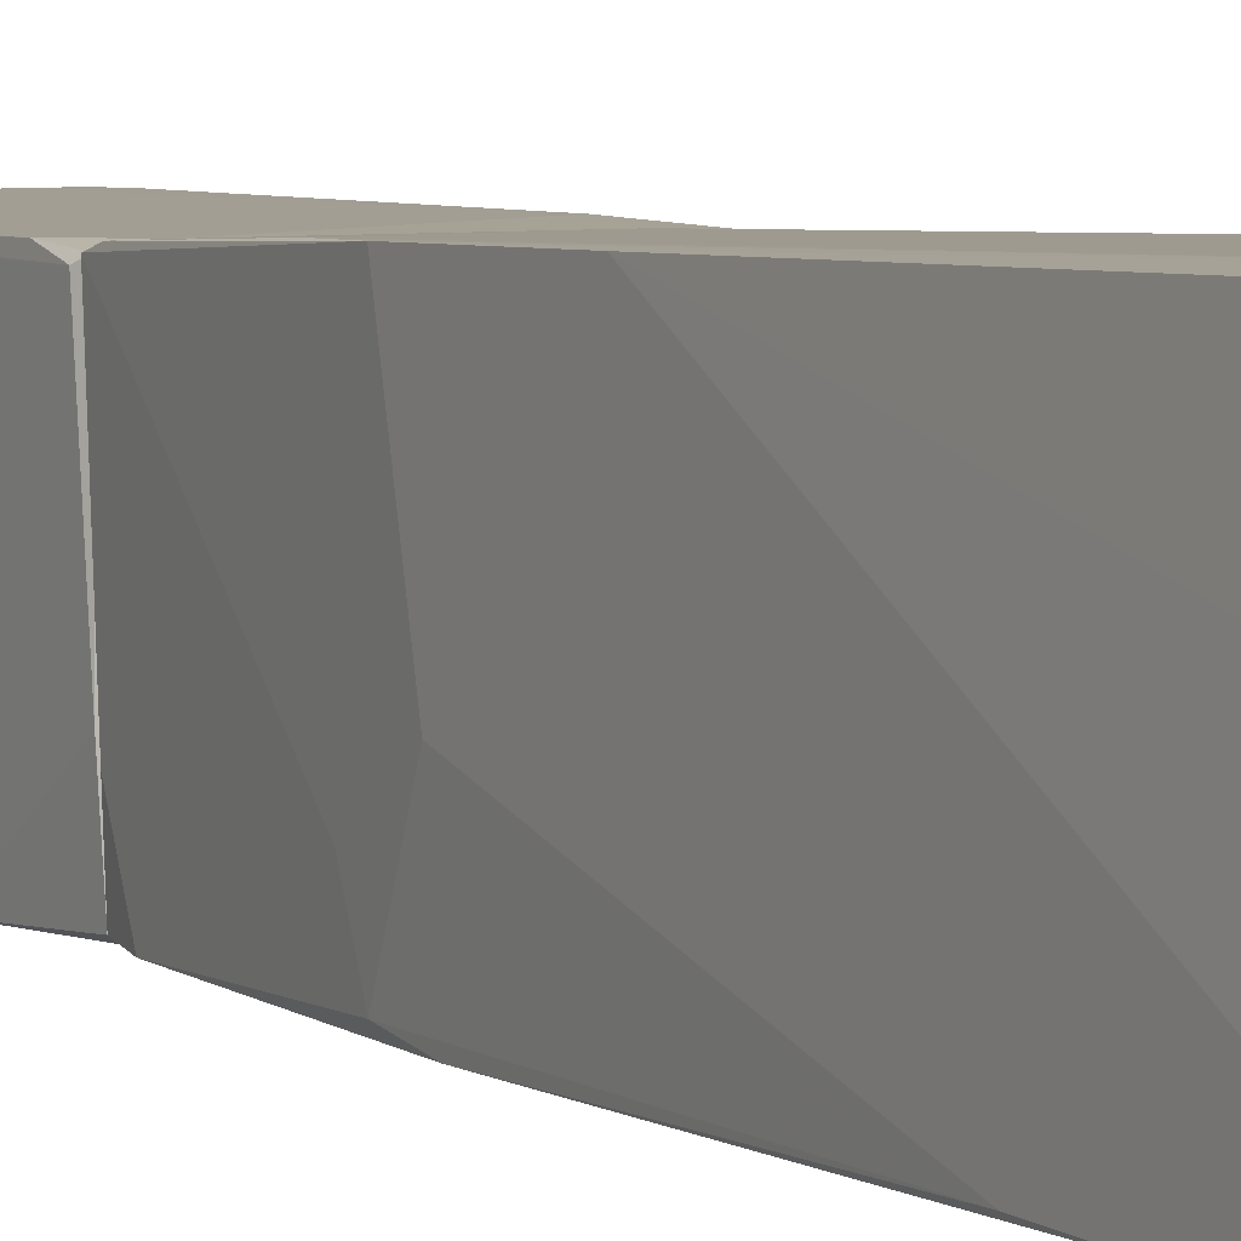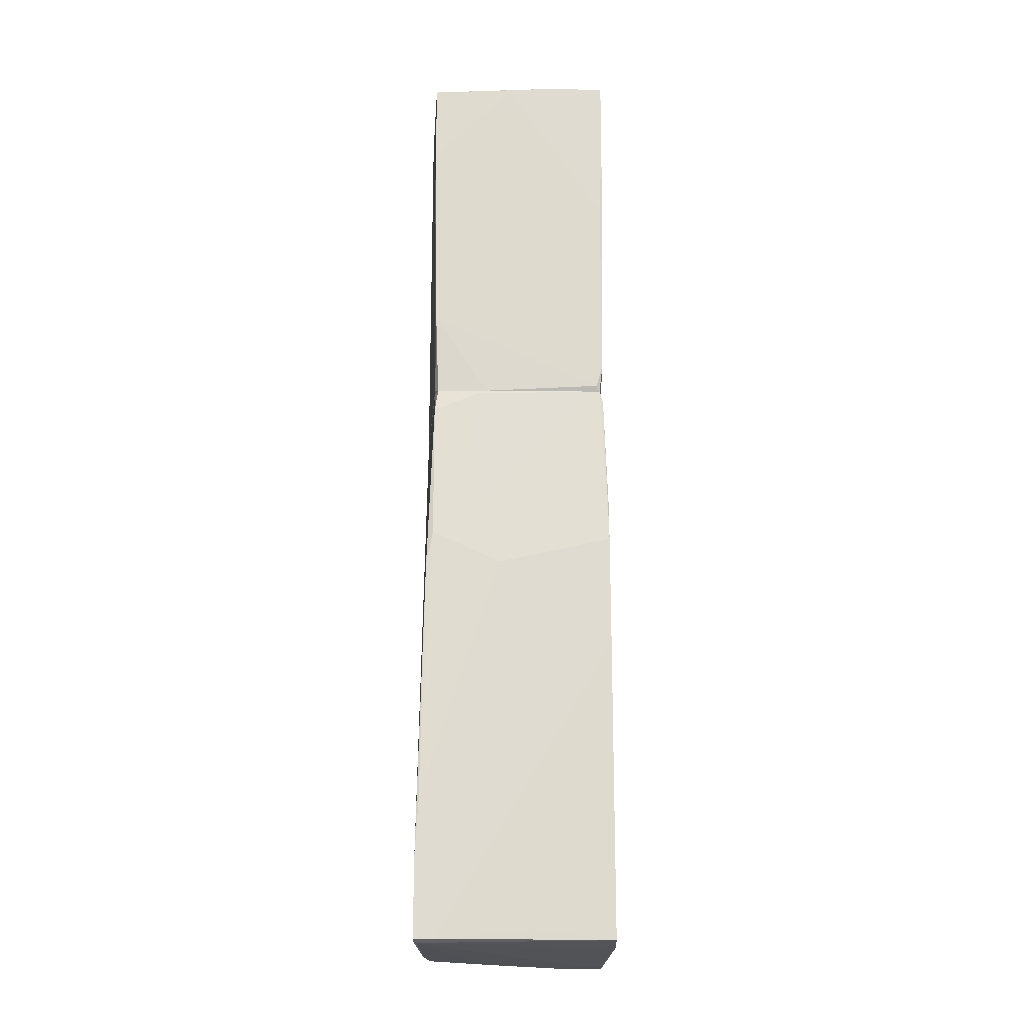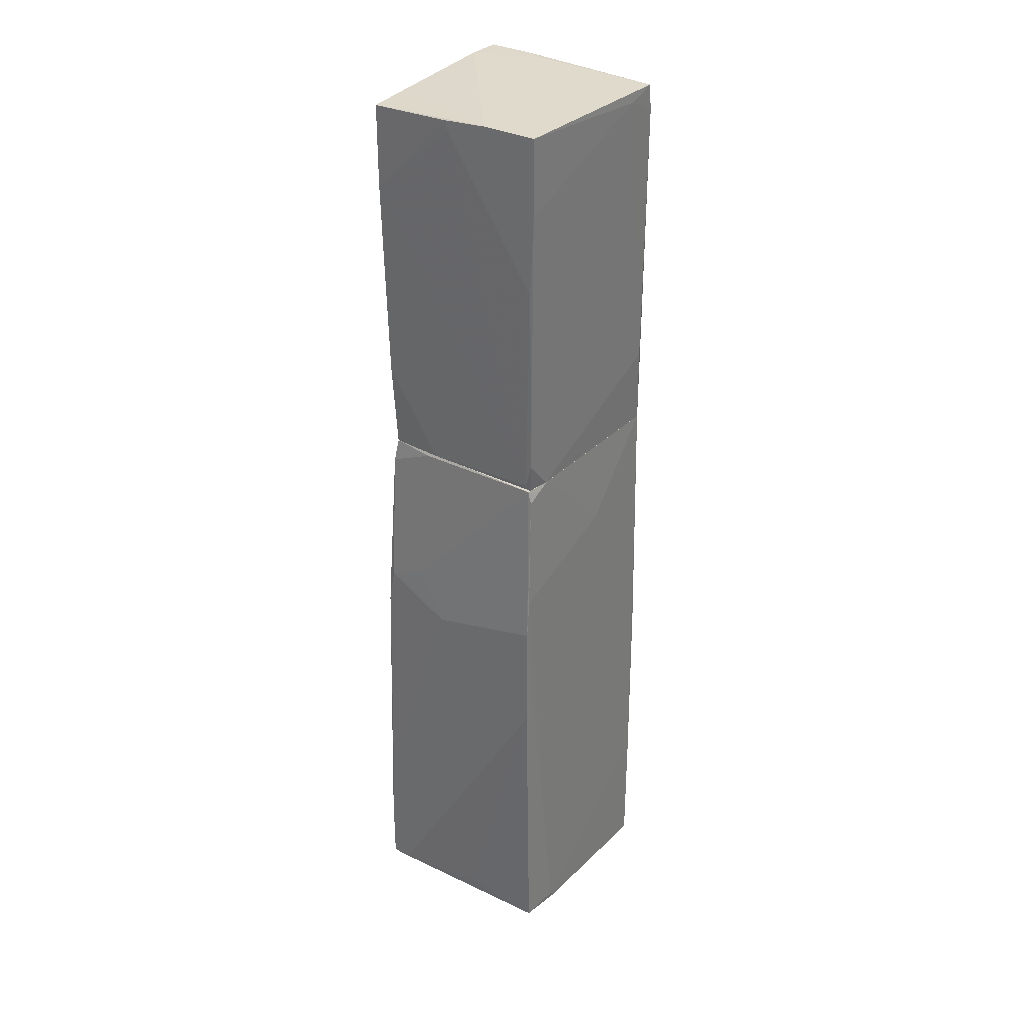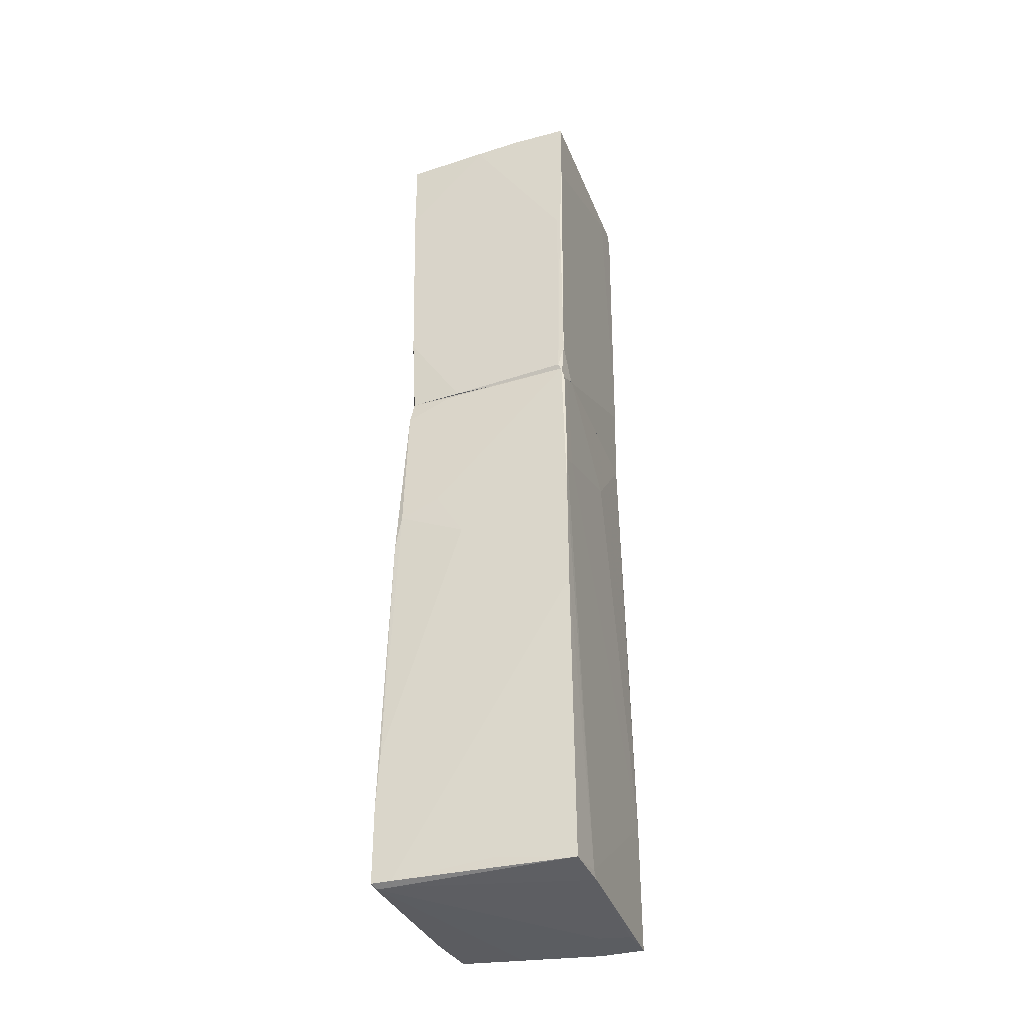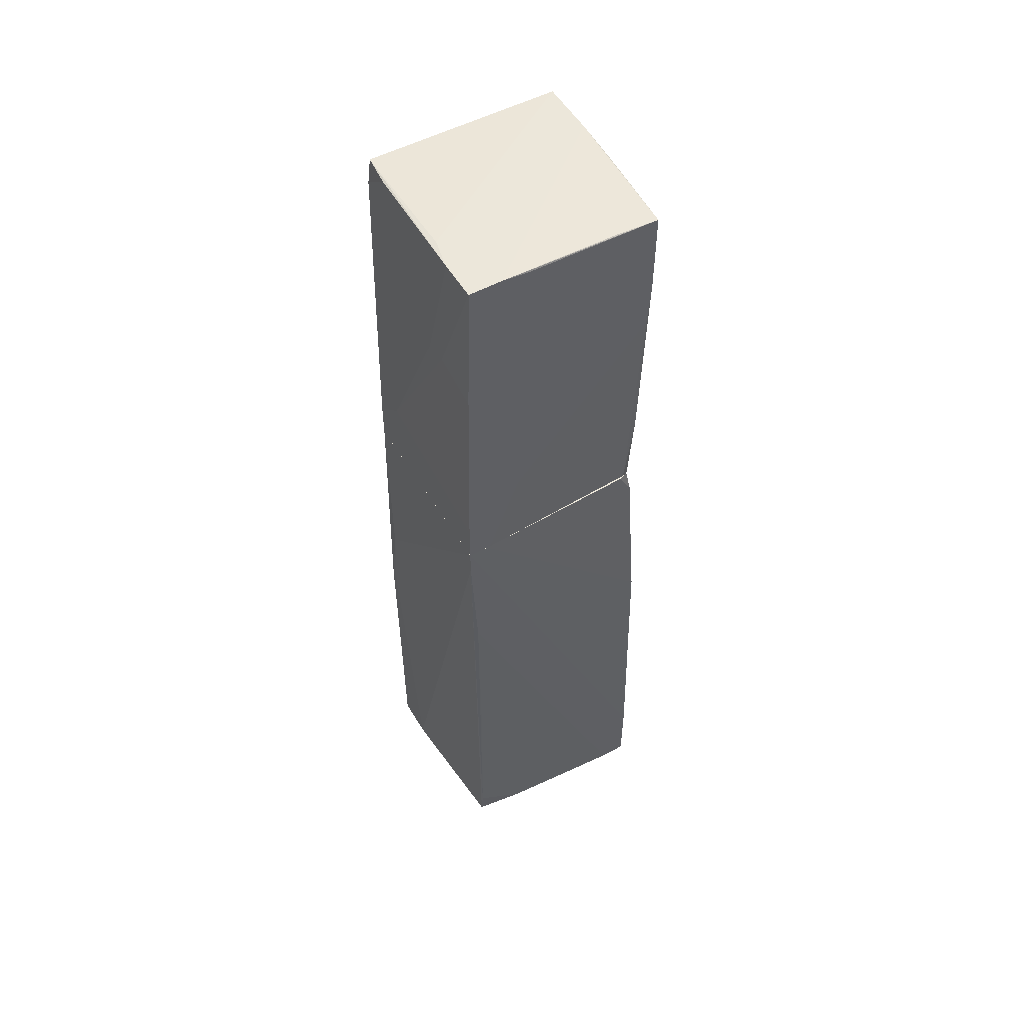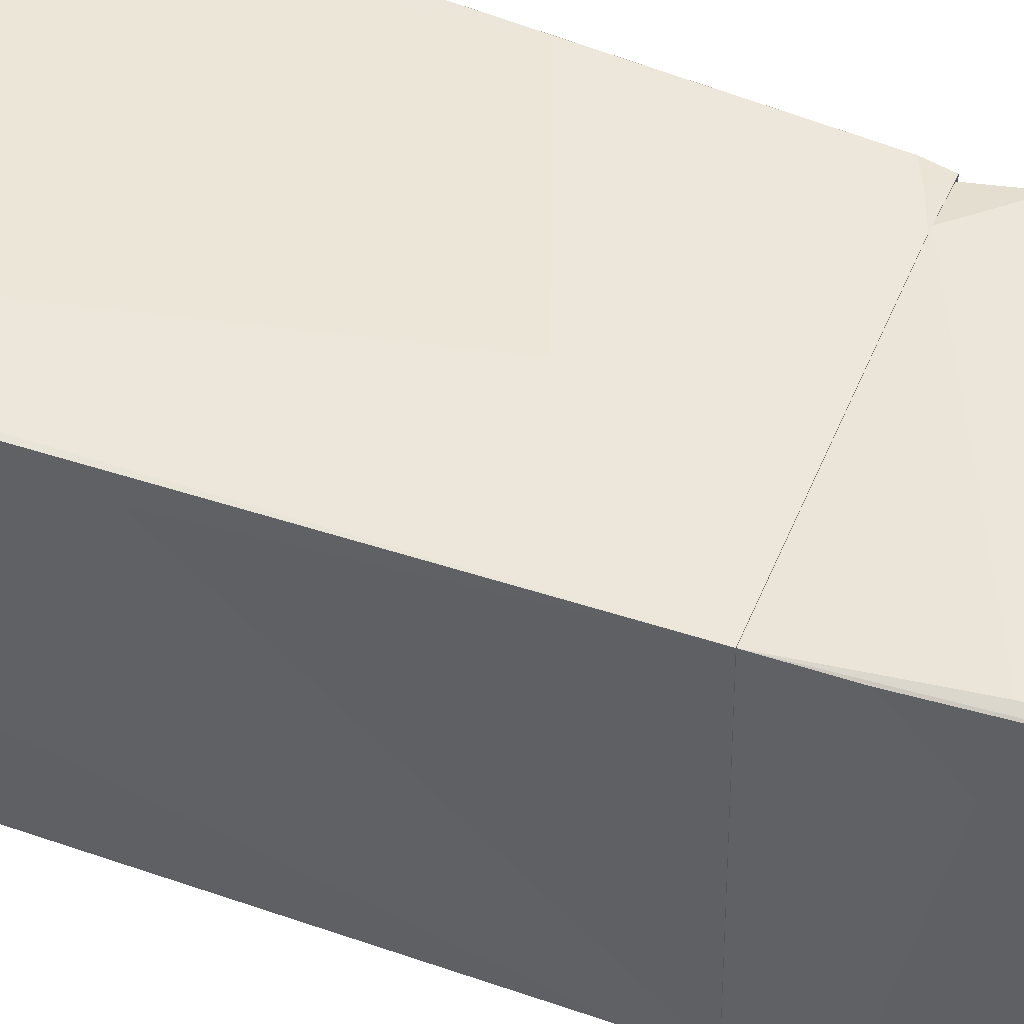
<metadata>
{"format":"obj","ext":"obj","renderer":"f3d","projection":"perspective","resolution":1024,"background":"white","views":[{"elev":4.1,"azim":-30.2,"up":"+Z"},{"elev":-19.4,"azim":-92.6,"up":"+Y"},{"elev":31.8,"azim":-54.2,"up":"+Y"},{"elev":-36.2,"azim":-70.9,"up":"+Y"},{"elev":53.5,"azim":149.8,"up":"+Y"},{"elev":48.3,"azim":110.6,"up":"+Z"}]}
</metadata>
<code>
o convex_0
v -0.9055 -0.2157 0.9734
v -1.112 -4.954 -1.087
v -1.112 -4.954 -0.8807
v 1.086 -5.057 1.008
v 1.086 1.089 -1.018
v 0.983 -4.988 -0.9152
v 1.086 1.089 0.9389
v -0.94 1.089 -0.9152
v -1.043 -4.954 0.9732
v -1.009 1.089 0.9047
v -1.112 -0.6965 0.9732
v -1.077 -1.005 -1.018
v 1.12 -1.692 0.9734
v 1.086 -5.057 0.5612
v 0.4678 -4.988 -0.9836
v -0.5622 -4.988 1.008
v -1.112 -0.9709 -0.2282
v -1.043 -4.988 -1.052
v 1.086 -3.683 1.008
v 1.017 -0.4907 -1.018
v -0.9743 0.8487 -0.9496
v -0.8369 -4.954 -1.087
v -1.112 -4.164 -1.087
v -1.112 -1.864 0.9732
v 0.2274 0.1965 0.9732
v -0.8712 1.021 0.9391
v 0.983 -4.679 -0.9494
v 0.8799 1.09 -1.018
v 0.6395 -5.057 0.6641
v 1.086 0.815 -1.018
v 1.12 -0.8331 0.836
v -1.077 -0.6279 -0.9494
v -0.8369 1.089 -0.9496
v 1.12 -1.795 0.9045
v -0.6308 -4.919 1.008
v -1.112 -3.546 -1.052
v 0.983 -2.756 -0.9836
v -1.077 -0.2843 0.9732
v -1.043 -4.988 -0.8807
v 0.7083 -5.057 0.9732
v -0.6997 1.089 0.9391
v 1.017 -5.022 -0.2625
v -0.9743 1.055 -0.4688
v -1.077 -4.851 0.1491
v -1.077 -0.4558 -0.5373
v -1.009 0.9522 0.9391
f 38 26 46
f 2 3 11
f 2 11 17
f 11 10 17
f 3 2 18
f 4 13 19
f 13 7 19
f 18 2 22
f 15 18 22
f 2 17 23
f 22 2 23
f 5 22 23
f 11 3 24
f 1 19 25
f 19 7 25
f 6 15 27
f 15 22 27
f 7 5 28
f 8 10 28
f 5 23 28
f 23 12 28
f 14 4 29
f 18 14 29
f 14 6 30
f 22 5 30
f 20 22 30
f 6 27 30
f 27 20 30
f 5 7 31
f 7 13 31
f 30 5 31
f 21 12 32
f 21 8 33
f 12 21 33
f 8 28 33
f 28 12 33
f 13 4 34
f 4 14 34
f 14 30 34
f 31 13 34
f 30 31 34
f 16 4 35
f 9 16 35
f 4 19 35
f 24 9 35
f 11 24 35
f 12 23 36
f 23 17 36
f 17 32 36
f 32 12 36
f 22 20 37
f 20 27 37
f 27 22 37
f 19 1 38
f 1 26 38
f 11 35 38
f 35 19 38
f 9 3 39
f 16 9 39
f 3 18 39
f 18 29 39
f 39 29 40
f 4 16 40
f 29 4 40
f 16 39 40
f 1 25 41
f 25 7 41
f 10 26 41
f 26 1 41
f 7 28 41
f 28 10 41
f 6 14 42
f 15 6 42
f 14 18 42
f 18 15 42
f 10 8 43
f 8 21 43
f 21 32 43
f 3 9 44
f 24 3 44
f 9 24 44
f 17 10 45
f 32 17 45
f 10 43 45
f 43 32 45
f 10 11 46
f 26 10 46
f 11 38 46
o convex_1
v 1.086 1.502 -1.018
v -1.043 3.425 0.9047
v -1.043 3.425 0.9388
v 1.017 5.039 -0.606
v -1.009 4.936 -0.9838
v 0.9485 5.004 1.008
v -0.9743 1.09 0.9047
v 1.086 1.091 0.939
v -0.9399 1.09 -0.9152
v -1.043 5.005 0.9733
v 1.017 5.039 -1.018
v 1.086 1.091 -1.018
v -1.009 1.4 0.9388
v -0.9743 1.983 -0.9493
v 0.9829 4.73 1.008
v 1.086 1.846 0.5612
v 0.5021 1.983 -1.018
v 1.017 1.915 0.9733
v -1.043 4.97 -0.09093
v 0.6738 5.039 -1.018
v -0.8713 1.125 -0.9493
v -1.009 4.077 -0.9838
v -1.009 1.159 0.8704
v -1.043 4.214 0.9733
v -1.043 5.005 0.3896
v 1.052 3.7 -0.5029
v 0.6395 4.901 1.008
v -0.7338 1.09 0.9388
v 0.365 5.004 -1.018
v 0.9485 5.039 -0.2968
v -0.9743 1.09 -0.3656
v -0.9743 3.562 -0.9838
v 0.8456 1.091 -1.018
v 1.086 1.502 0.939
v -0.5623 4.97 -0.9838
v 1.052 3.562 -1.018
v 0.9829 5.004 0.6643
v 1.052 3.665 -0.2625
v -1.043 4.867 -0.05642
f 69 48 85
f 48 49 56
f 47 54 58
f 57 58 63
f 54 61 64
f 48 56 65
f 50 57 66
f 57 63 66
f 55 60 67
f 65 51 68
f 49 48 69
f 59 49 69
f 53 59 69
f 68 60 69
f 56 49 70
f 49 59 70
f 65 56 71
f 51 65 71
f 56 66 71
f 57 50 72
f 62 47 72
f 52 56 73
f 61 52 73
f 64 61 73
f 56 70 73
f 70 59 73
f 53 55 74
f 58 54 74
f 55 58 74
f 59 53 74
f 54 64 74
f 73 59 74
f 64 73 74
f 51 66 75
f 66 63 75
f 63 68 75
f 68 51 75
f 52 50 76
f 56 52 76
f 50 66 76
f 66 56 76
f 55 53 77
f 60 55 77
f 53 69 77
f 69 60 77
f 67 60 78
f 68 63 78
f 60 68 78
f 58 55 79
f 63 58 79
f 55 67 79
f 67 78 79
f 78 63 79
f 54 47 80
f 61 54 80
f 47 62 80
f 62 61 80
f 66 51 81
f 51 71 81
f 71 66 81
f 47 58 82
f 58 57 82
f 72 47 82
f 57 72 82
f 50 52 83
f 61 50 83
f 52 61 83
f 50 61 84
f 61 62 84
f 72 50 84
f 62 72 84
f 48 65 85
f 65 68 85
f 68 69 85

</code>
